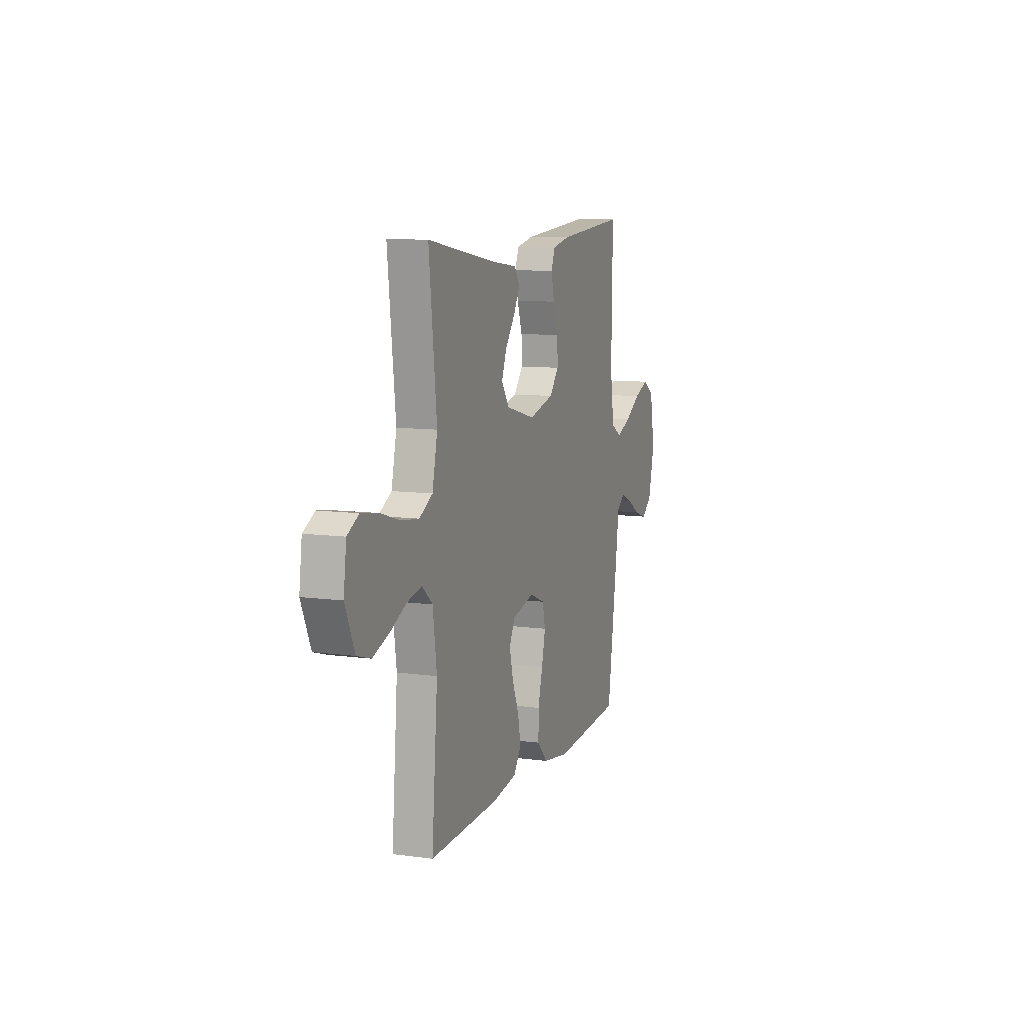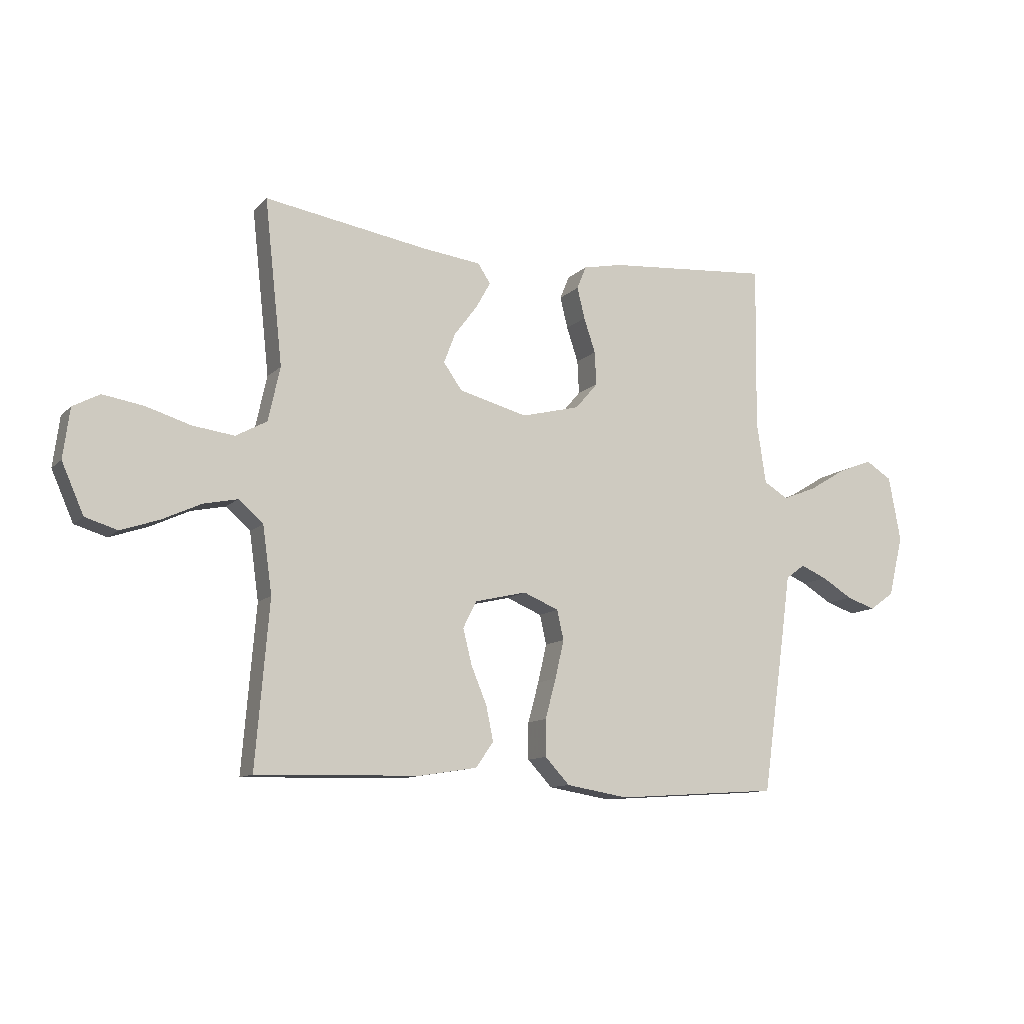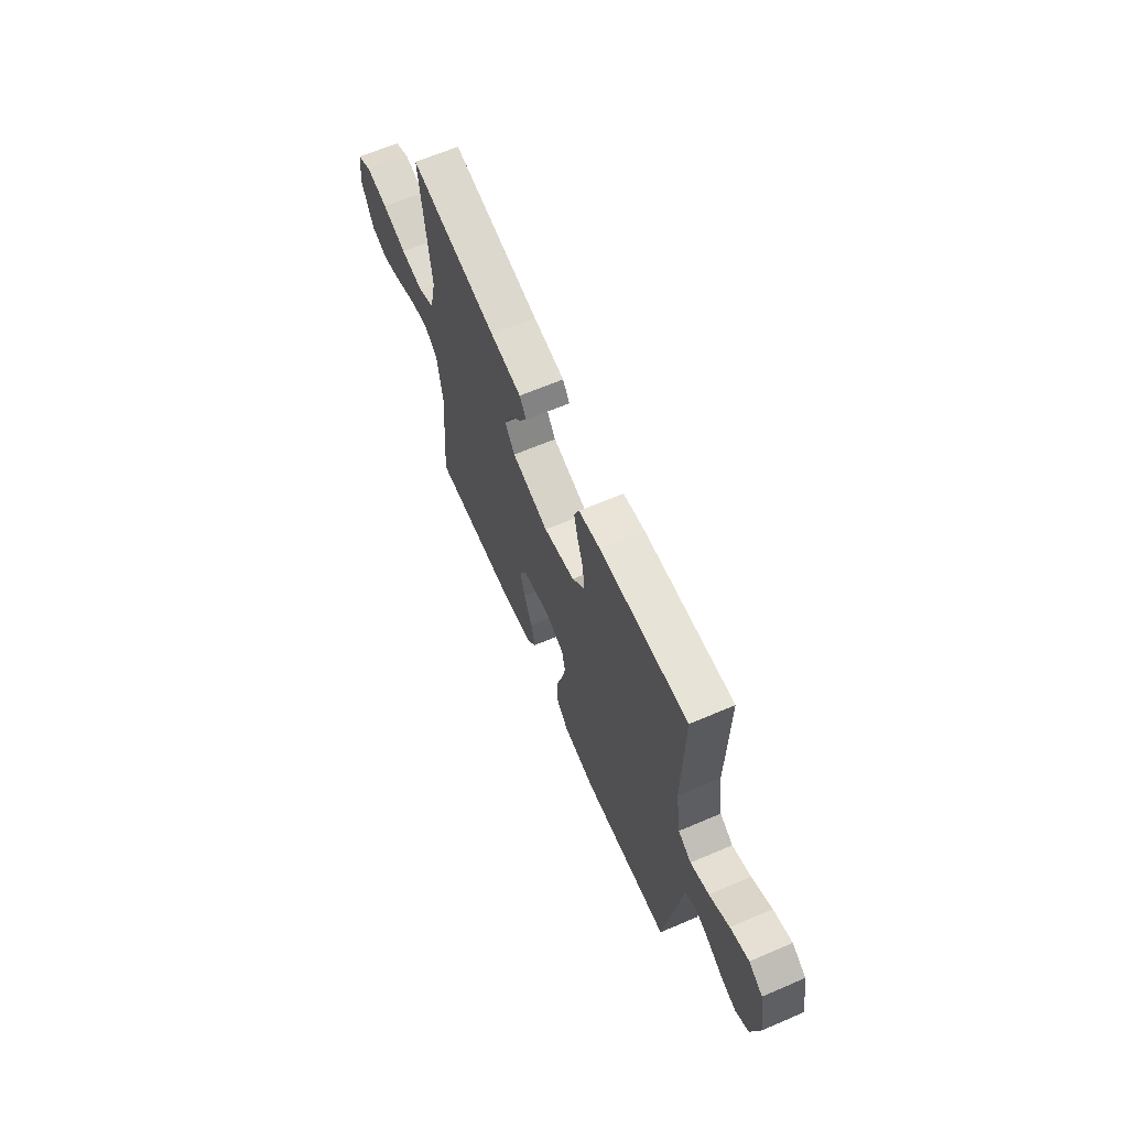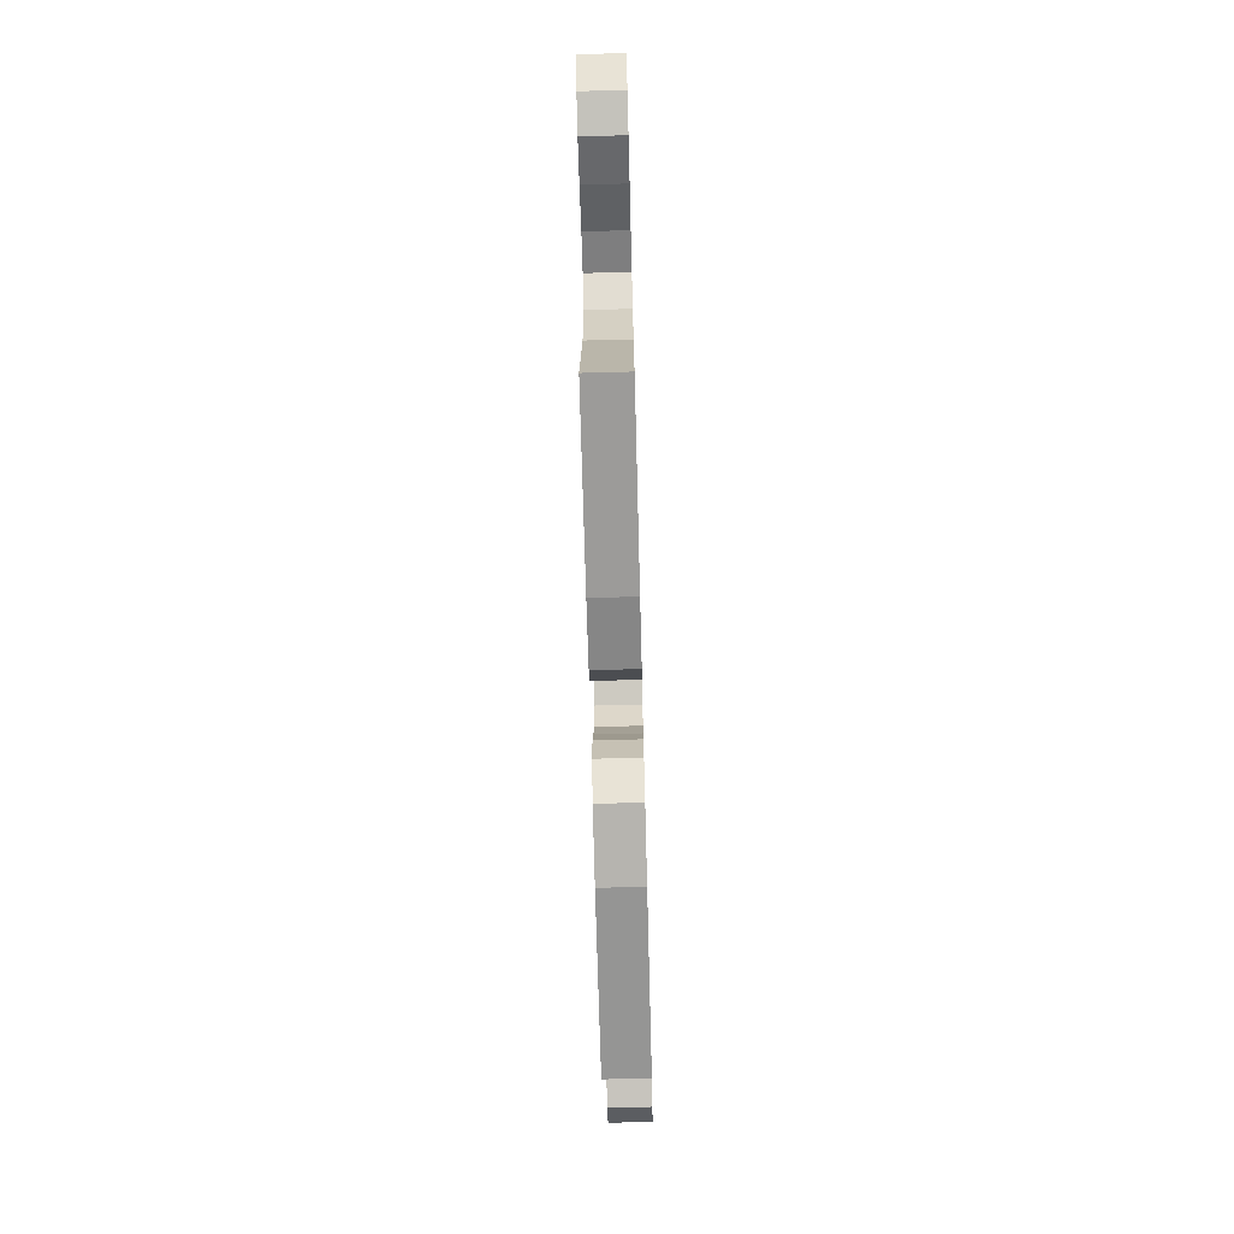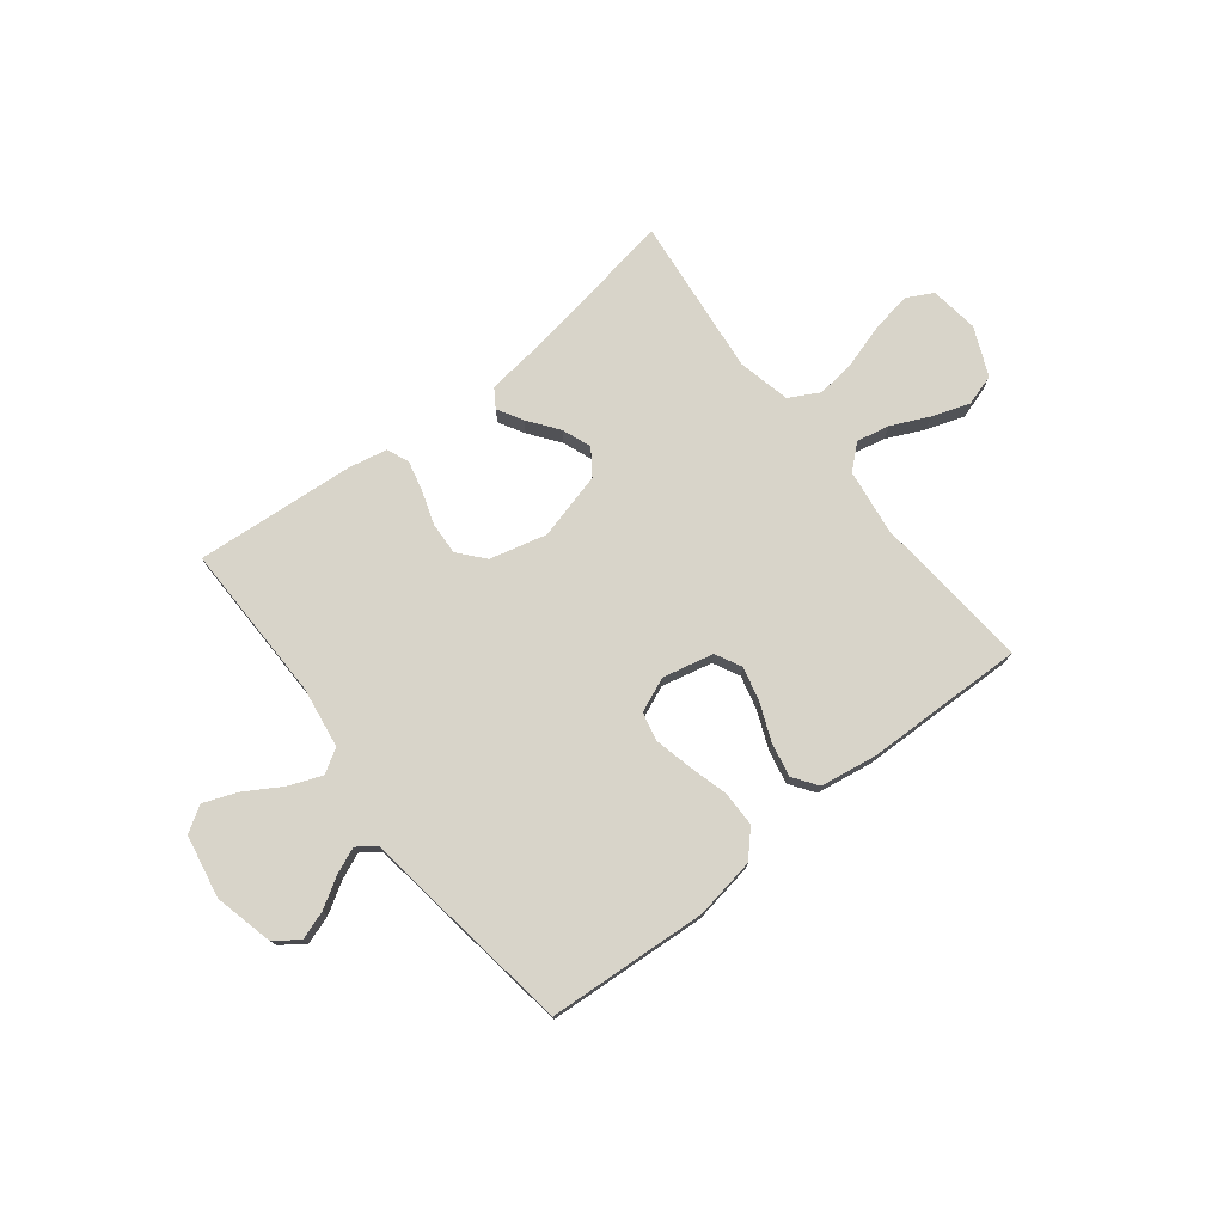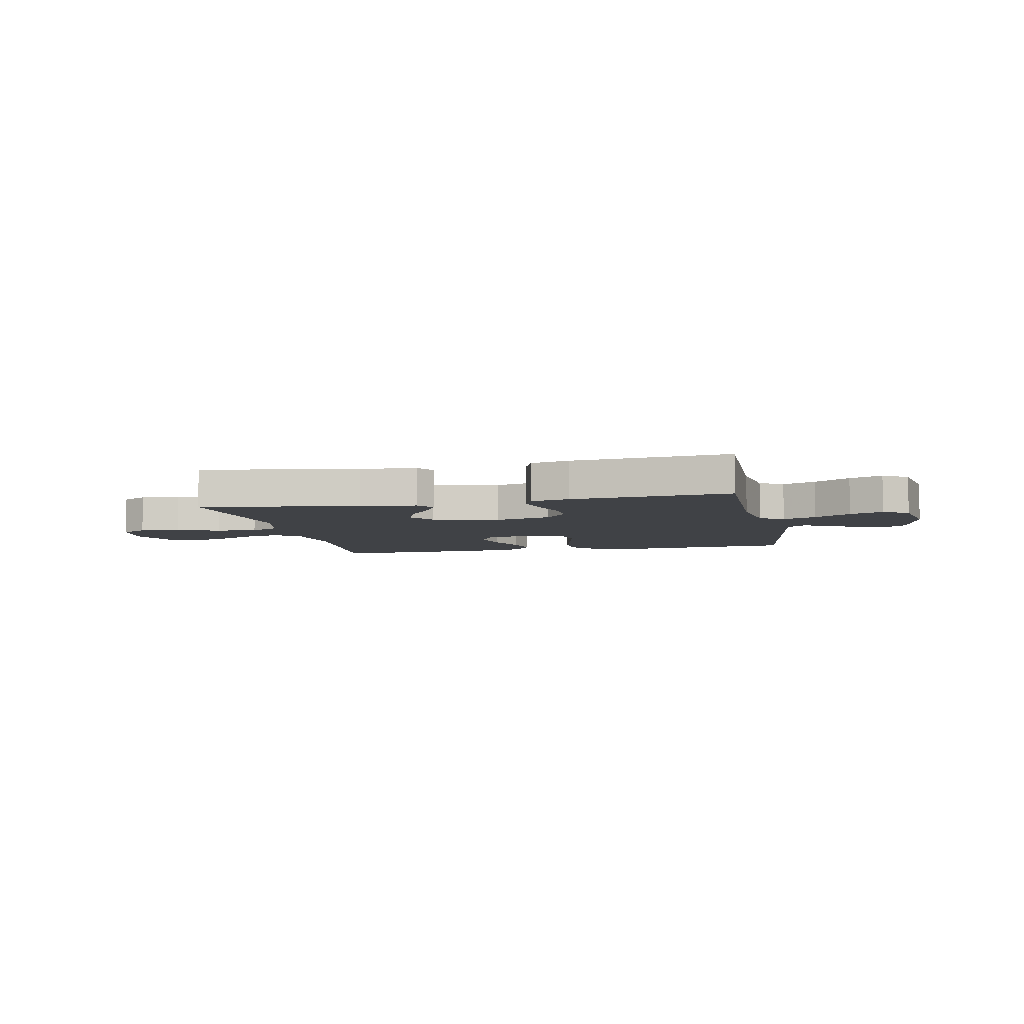
<metadata>
{"format":"obj","ext":"obj","renderer":"f3d","projection":"perspective","resolution":1024,"background":"white","views":[{"elev":9.9,"azim":-70.7,"up":"+Z"},{"elev":-11.1,"azim":-25.6,"up":"+Z"},{"elev":64.7,"azim":66.7,"up":"+Z"},{"elev":-71.2,"azim":-88.5,"up":"+Z"},{"elev":75.5,"azim":141.9,"up":"+Y"},{"elev":-6.4,"azim":12.0,"up":"+Y"}]}
</metadata>
<code>
v -0.5 0.07 -0.5
v -0.475 0.07 -0.2
v -0.492 0.07 -0.078
v -0.537 0.07 -0.039
v -0.599 0.07 -0.052
v -0.67 0.07 -0.085
v -0.74 0.07 -0.109
v -0.799 0.07 -0.091
v -0.839 0.07 0
v -0.827 0.07 0.091
v -0.778 0.07 0.117
v -0.704 0.07 0.105
v -0.622 0.07 0.08
v -0.546 0.07 0.07
v -0.489 0.07 0.101
v -0.467 0.07 0.2
v -0.5 0.07 0.5
v -0.2 0.07 0.451
v -0.093 0.07 0.438
v -0.07 0.07 0.403
v -0.097 0.07 0.355
v -0.139 0.07 0.299
v -0.16 0.07 0.244
v -0.126 0.07 0.196
v 0 0.07 0.163
v 0.107 0.07 0.19
v 0.148 0.07 0.238
v 0.145 0.07 0.299
v 0.124 0.07 0.362
v 0.11 0.07 0.419
v 0.127 0.07 0.461
v 0.2 0.07 0.476
v 0.5 0.07 0.5
v 0.496 0.07 0.2
v 0.513 0.07 0.086
v 0.558 0.07 0.059
v 0.621 0.07 0.084
v 0.689 0.07 0.125
v 0.752 0.07 0.149
v 0.8 0.07 0.119
v 0.822 0.07 0
v 0.795 0.07 -0.111
v 0.75 0.07 -0.143
v 0.697 0.07 -0.125
v 0.641 0.07 -0.091
v 0.592 0.07 -0.07
v 0.557 0.07 -0.096
v 0.543 0.07 -0.2
v 0.5 0.07 -0.5
v 0.2 0.07 -0.52
v 0.086 0.07 -0.501
v 0.041 0.07 -0.453
v 0.041 0.07 -0.386
v 0.061 0.07 -0.313
v 0.077 0.07 -0.243
v 0.065 0.07 -0.189
v 0 0.07 -0.162
v -0.095 0.07 -0.184
v -0.12 0.07 -0.233
v -0.104 0.07 -0.297
v -0.075 0.07 -0.367
v -0.062 0.07 -0.43
v -0.094 0.07 -0.476
v -0.2 0.07 -0.493
v -0.5 0 -0.5
v -0.475 0 -0.2
v -0.492 0 -0.078
v -0.537 0 -0.039
v -0.599 0 -0.052
v -0.67 0 -0.085
v -0.74 0 -0.109
v -0.799 0 -0.091
v -0.839 0 0
v -0.827 0 0.091
v -0.778 0 0.117
v -0.704 0 0.105
v -0.622 0 0.08
v -0.546 0 0.07
v -0.489 0 0.101
v -0.467 0 0.2
v -0.5 0 0.5
v -0.2 0 0.451
v -0.093 0 0.438
v -0.07 0 0.403
v -0.097 0 0.355
v -0.139 0 0.299
v -0.16 0 0.244
v -0.126 0 0.196
v 0 0 0.163
v 0.107 0 0.19
v 0.148 0 0.238
v 0.145 0 0.299
v 0.124 0 0.362
v 0.11 0 0.419
v 0.127 0 0.461
v 0.2 0 0.476
v 0.5 0 0.5
v 0.496 0 0.2
v 0.513 0 0.086
v 0.558 0 0.059
v 0.621 0 0.084
v 0.689 0 0.125
v 0.752 0 0.149
v 0.8 0 0.119
v 0.822 0 0
v 0.795 0 -0.111
v 0.75 0 -0.143
v 0.697 0 -0.125
v 0.641 0 -0.091
v 0.592 0 -0.07
v 0.557 0 -0.096
v 0.543 0 -0.2
v 0.5 0 -0.5
v 0.2 0 -0.52
v 0.086 0 -0.501
v 0.041 0 -0.453
v 0.041 0 -0.386
v 0.061 0 -0.313
v 0.077 0 -0.243
v 0.065 0 -0.189
v 0 0 -0.162
v -0.095 0 -0.184
v -0.12 0 -0.233
v -0.104 0 -0.297
v -0.075 0 -0.367
v -0.062 0 -0.43
v -0.094 0 -0.476
v -0.2 0 -0.493
f 63 64 1 2
f 60 61 62 63
f 59 60 63 2
f 58 59 2 3
f 57 58 3 4
f 51 52 53 54
f 51 54 55
f 50 51 55
f 47 48 49 50
f 47 50 55 56
f 42 43 44 45
f 42 45 46
f 41 42 46
f 40 41 46
f 37 38 39 40
f 36 37 40 46
f 35 36 46 47
f 31 32 33 34
f 31 34 35
f 28 29 30 31
f 28 31 35 47
f 19 20 21 22
f 18 19 22 23
f 16 17 18 23
f 15 16 23 24
f 10 11 12 13
f 10 13 14
f 9 10 14
f 8 9 14
f 5 6 7 8
f 4 5 8 14
f 57 4 14 15
f 27 28 47
f 26 27 47 56
f 25 26 56 57
f 15 24 25 57
f 66 65 128 127
f 127 126 125 124
f 66 127 124 123
f 67 66 123 122
f 68 67 122 121
f 118 117 116 115
f 119 118 115
f 119 115 114
f 114 113 112 111
f 120 119 114 111
f 109 108 107 106
f 110 109 106
f 110 106 105
f 110 105 104
f 104 103 102 101
f 110 104 101 100
f 111 110 100 99
f 98 97 96 95
f 99 98 95
f 95 94 93 92
f 111 99 95 92
f 86 85 84 83
f 87 86 83 82
f 87 82 81 80
f 88 87 80 79
f 77 76 75 74
f 78 77 74
f 78 74 73
f 78 73 72
f 72 71 70 69
f 78 72 69 68
f 79 78 68 121
f 111 92 91
f 120 111 91 90
f 121 120 90 89
f 121 89 88 79
f 1 65 66 2
f 2 66 67 3
f 3 67 68 4
f 4 68 69 5
f 5 69 70 6
f 6 70 71 7
f 7 71 72 8
f 8 72 73 9
f 9 73 74 10
f 10 74 75 11
f 11 75 76 12
f 12 76 77 13
f 13 77 78 14
f 14 78 79 15
f 15 79 80 16
f 16 80 81 17
f 17 81 82 18
f 18 82 83 19
f 19 83 84 20
f 20 84 85 21
f 21 85 86 22
f 22 86 87 23
f 23 87 88 24
f 24 88 89 25
f 25 89 90 26
f 26 90 91 27
f 27 91 92 28
f 28 92 93 29
f 29 93 94 30
f 30 94 95 31
f 31 95 96 32
f 32 96 97 33
f 33 97 98 34
f 34 98 99 35
f 35 99 100 36
f 36 100 101 37
f 37 101 102 38
f 38 102 103 39
f 39 103 104 40
f 40 104 105 41
f 41 105 106 42
f 42 106 107 43
f 43 107 108 44
f 44 108 109 45
f 45 109 110 46
f 46 110 111 47
f 47 111 112 48
f 48 112 113 49
f 49 113 114 50
f 50 114 115 51
f 51 115 116 52
f 52 116 117 53
f 53 117 118 54
f 54 118 119 55
f 55 119 120 56
f 56 120 121 57
f 57 121 122 58
f 58 122 123 59
f 59 123 124 60
f 60 124 125 61
f 61 125 126 62
f 62 126 127 63
f 63 127 128 64
f 64 128 65 1

</code>
